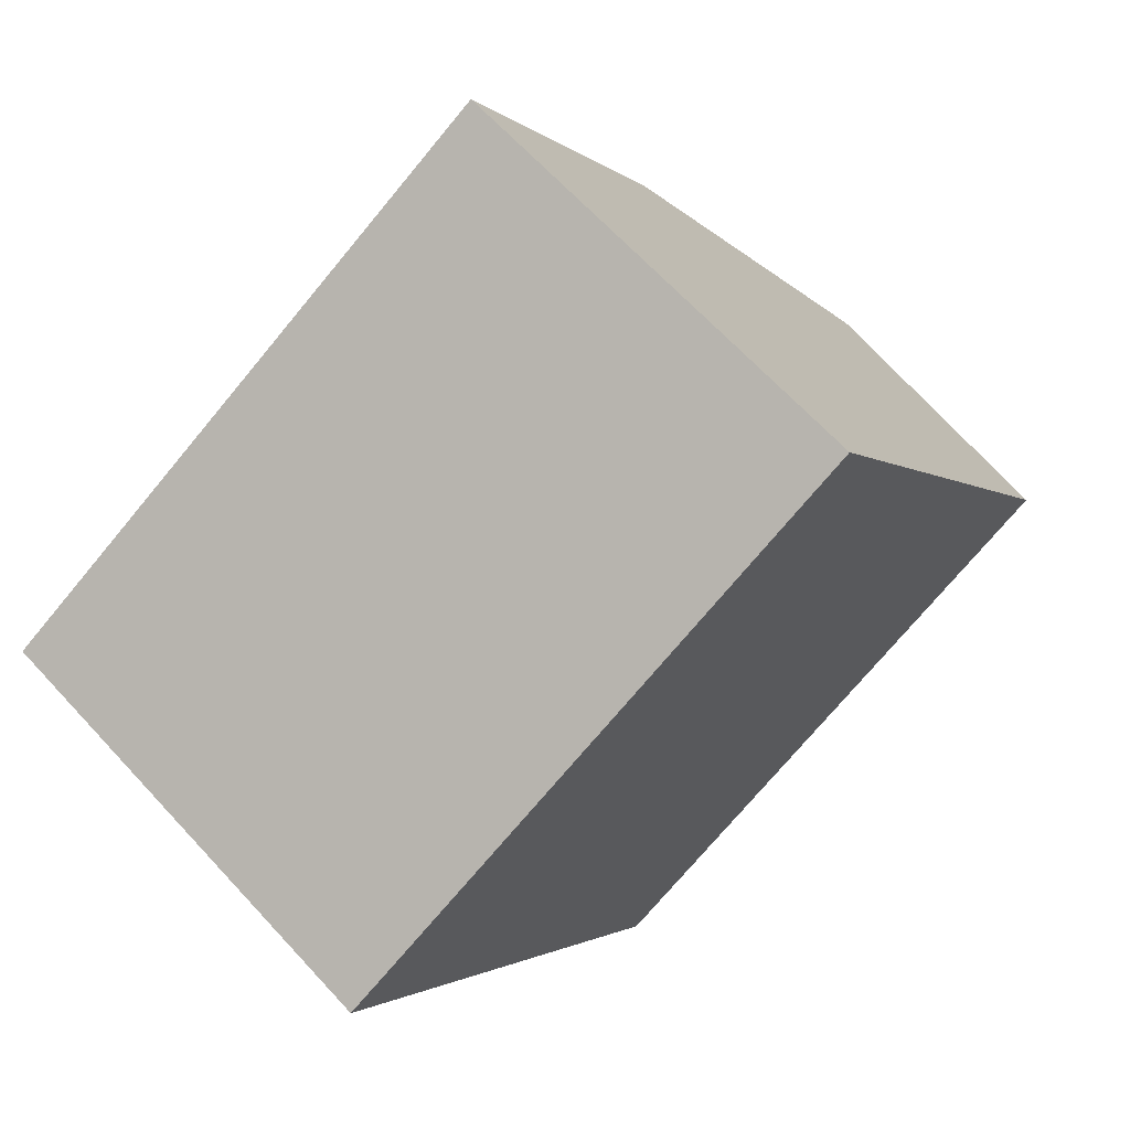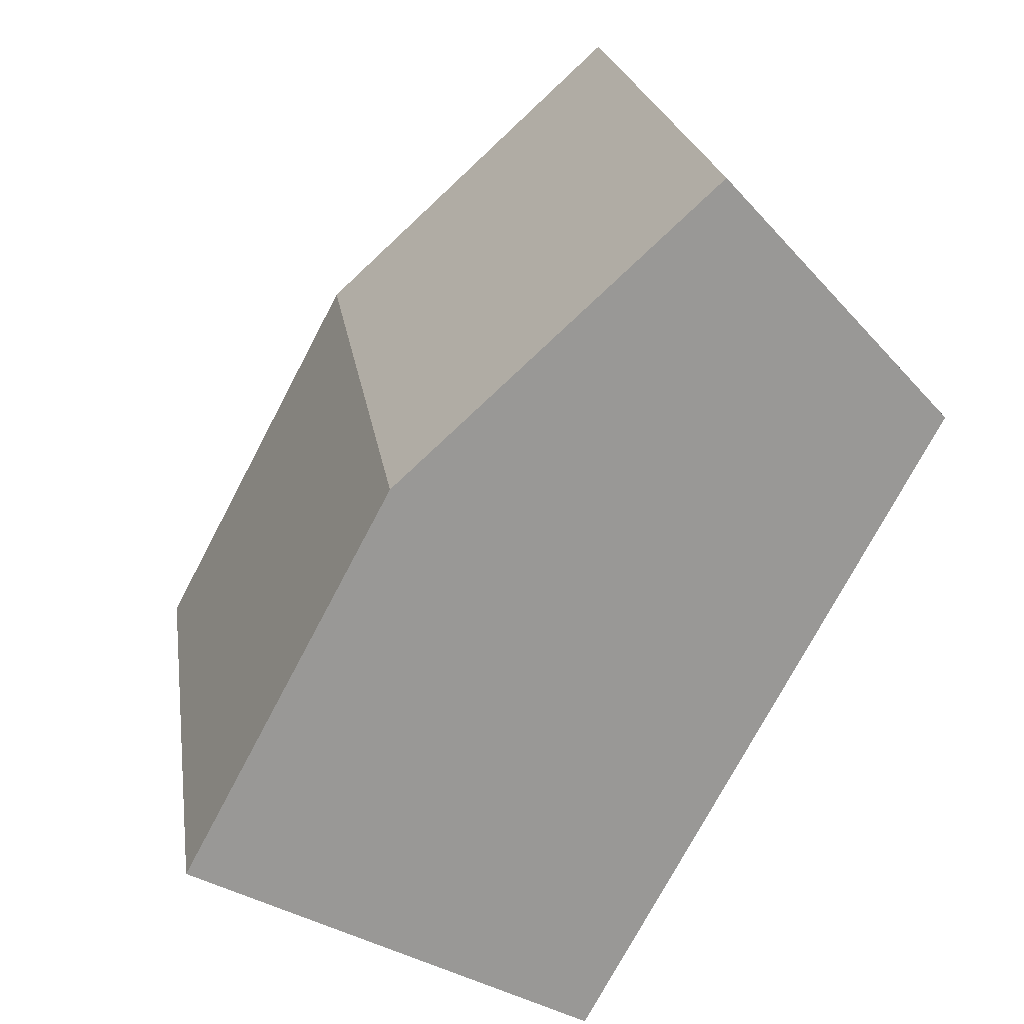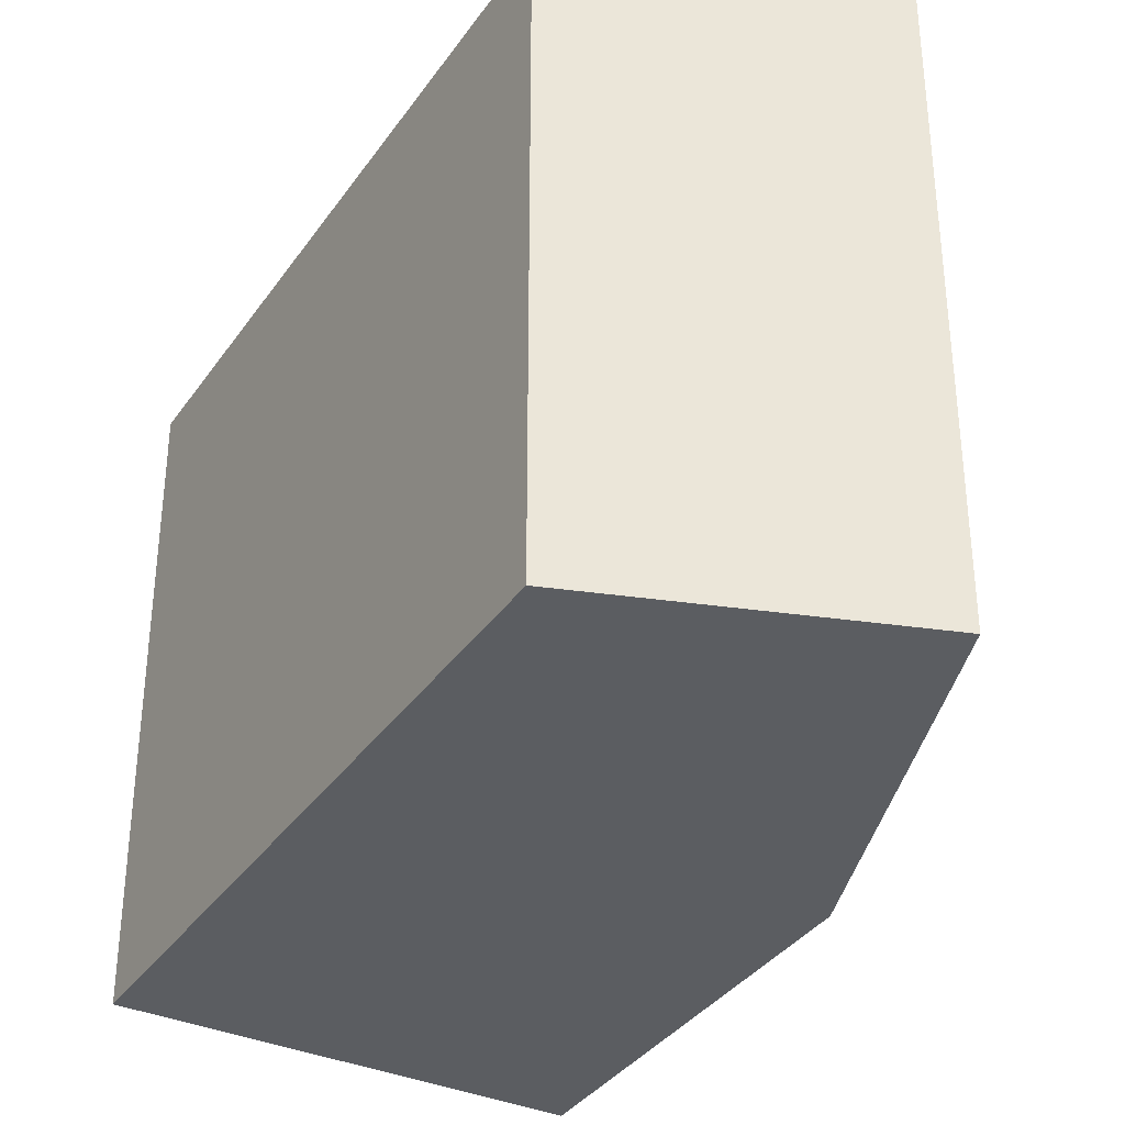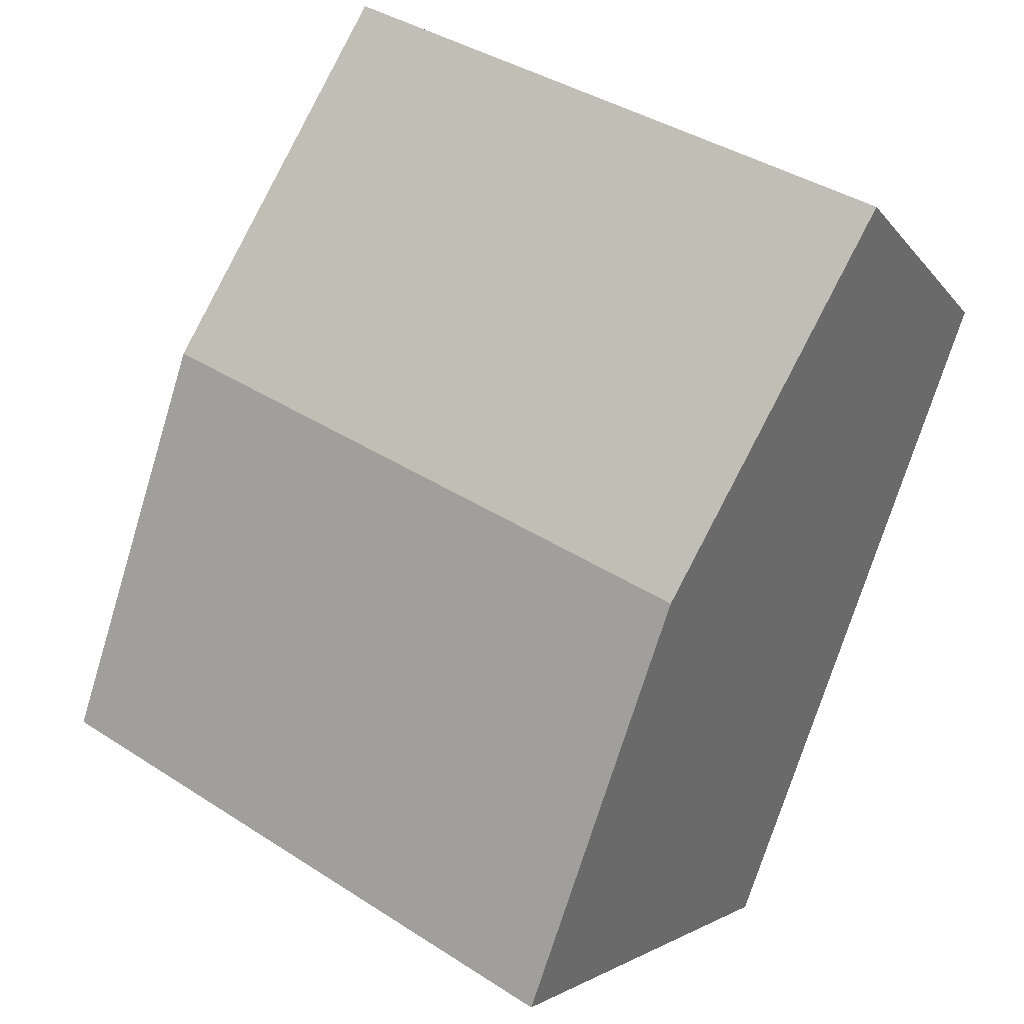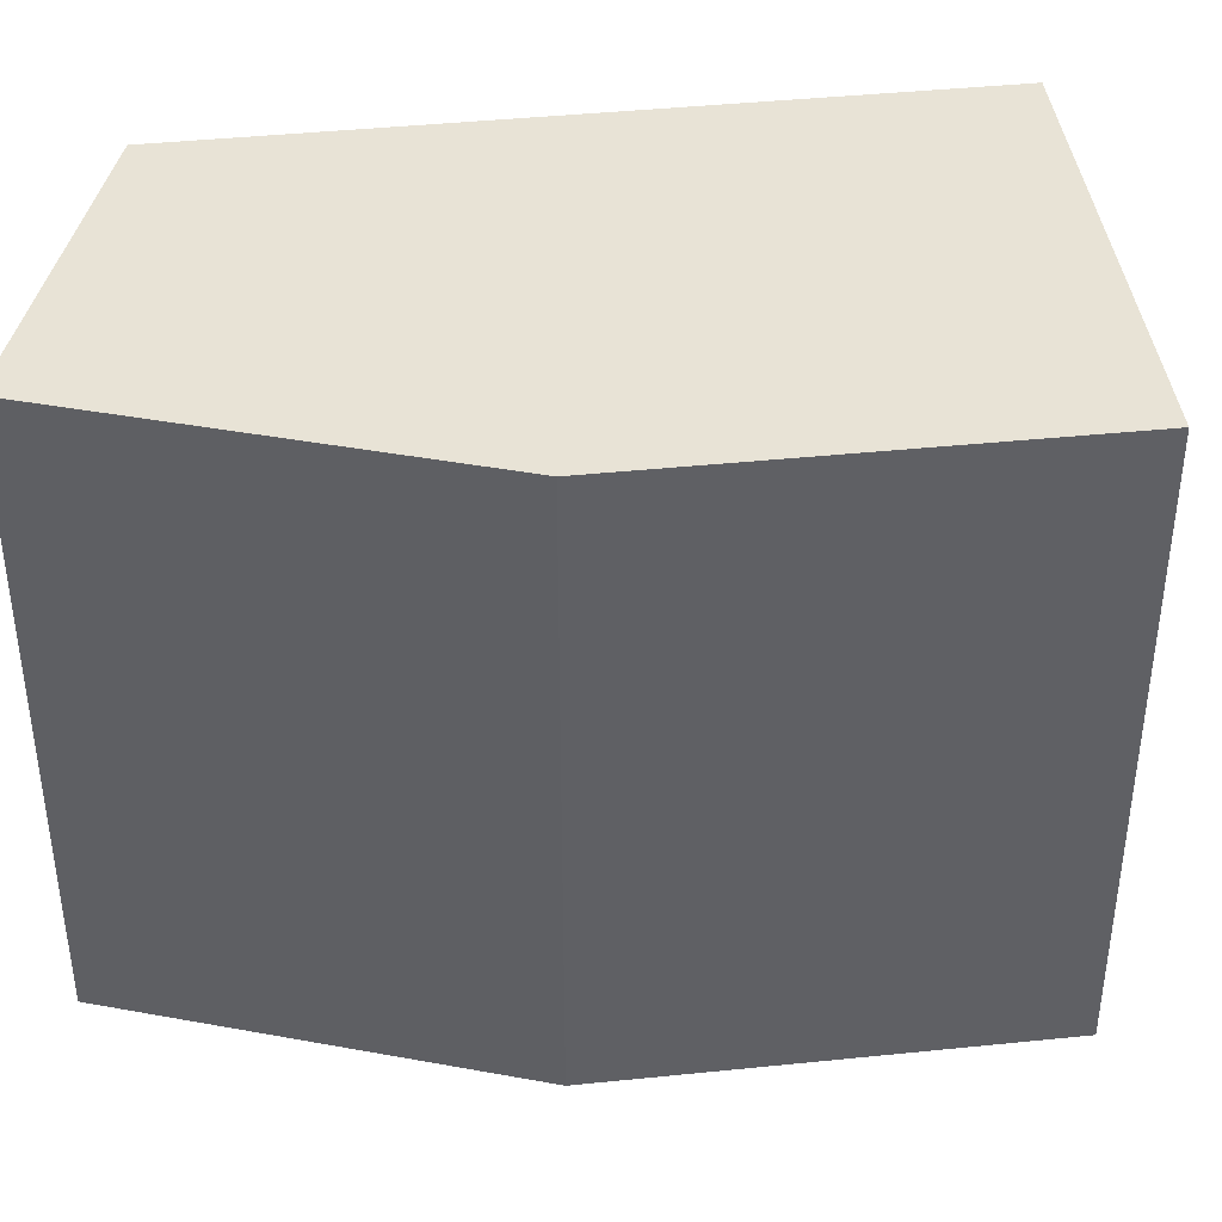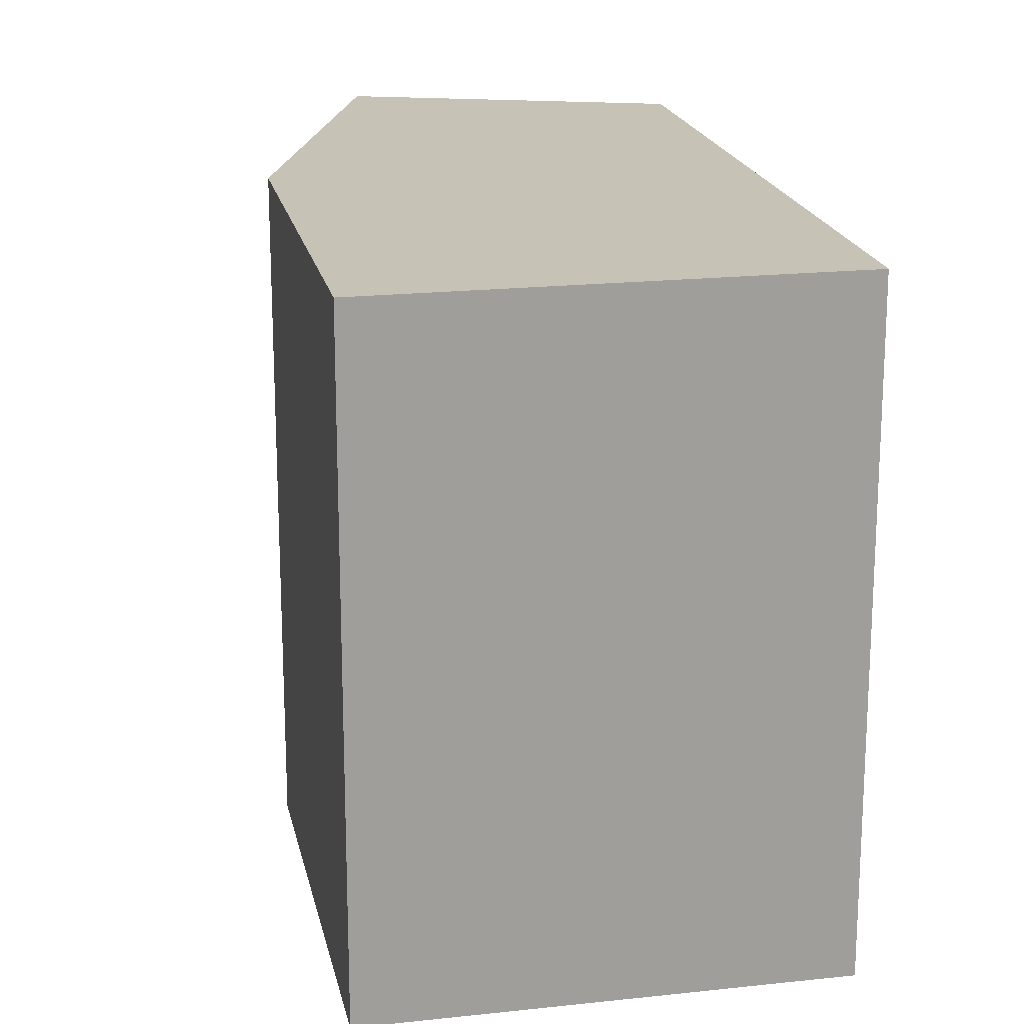
<metadata>
{"format":"obj","ext":"obj","renderer":"f3d","projection":"perspective","resolution":1024,"background":"white","views":[{"elev":-73.1,"azim":140.3,"up":"+Z"},{"elev":21.8,"azim":171.6,"up":"+Z"},{"elev":-35.6,"azim":-57.9,"up":"+Y"},{"elev":39.6,"azim":128.7,"up":"+Z"},{"elev":41.5,"azim":55.0,"up":"+Y"},{"elev":19.3,"azim":140.6,"up":"+Y"}]}
</metadata>
<code>
v  0.19 3.269 0.206
v  0.481 3.269 -0.909
v  0 3.269 2.002e-16
v  1.129 3.269 1.225
v  1.344 3.269 -2.542
v  2.71 3.269 -0.222
v  1.738 3.269 -3.287
v  2.007 3.269 -3.145
v  3.769 3.269 -2.219
v  1.738 2.013e-16 -3.287
v  0.481 5.566e-17 -0.909
v  0 0 0
v  1.344 1.557e-16 -2.542
v  1.129 -7.501e-17 1.225
v  0.19 -1.261e-17 0.206
v  2.71 1.359e-17 -0.222
v  3.769 1.359e-16 -2.219
v  2.007 1.926e-16 -3.145
g defaultobject
f 1 2 3
f 2 1 4
f 2 4 5
f 5 4 6
f 5 6 7
f 7 6 8
f 8 6 9
f 10 5 7
f 5 10 2
f 2 10 3
f 3 10 11
f 3 11 12
f 11 10 13
f 12 1 3
f 1 12 4
f 4 12 14
f 14 12 15
f 14 6 4
f 6 14 16
f 16 9 6
f 9 16 17
f 8 10 7
f 10 8 9
f 10 9 18
f 18 9 17
f 15 16 14
f 16 15 12
f 16 12 11
f 16 11 13
f 16 13 17
f 17 13 18
f 18 13 10

</code>
